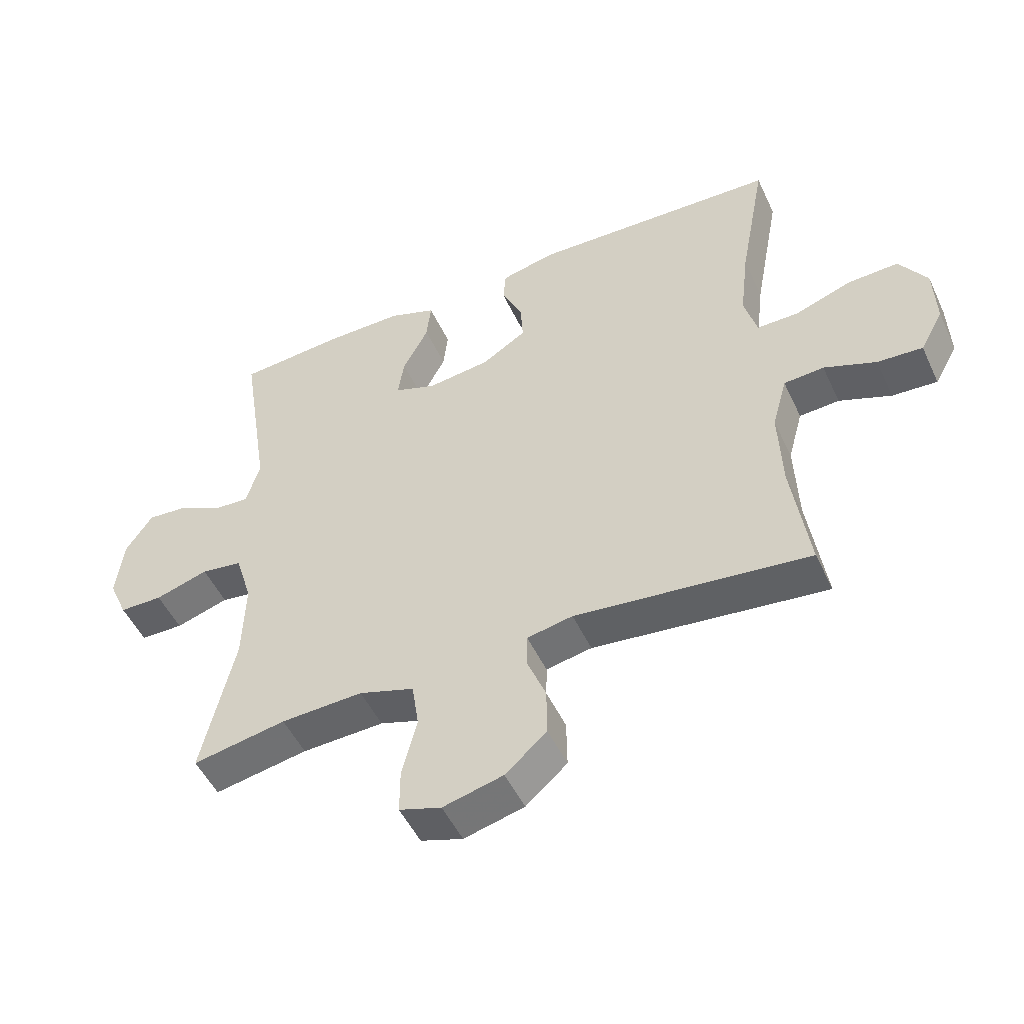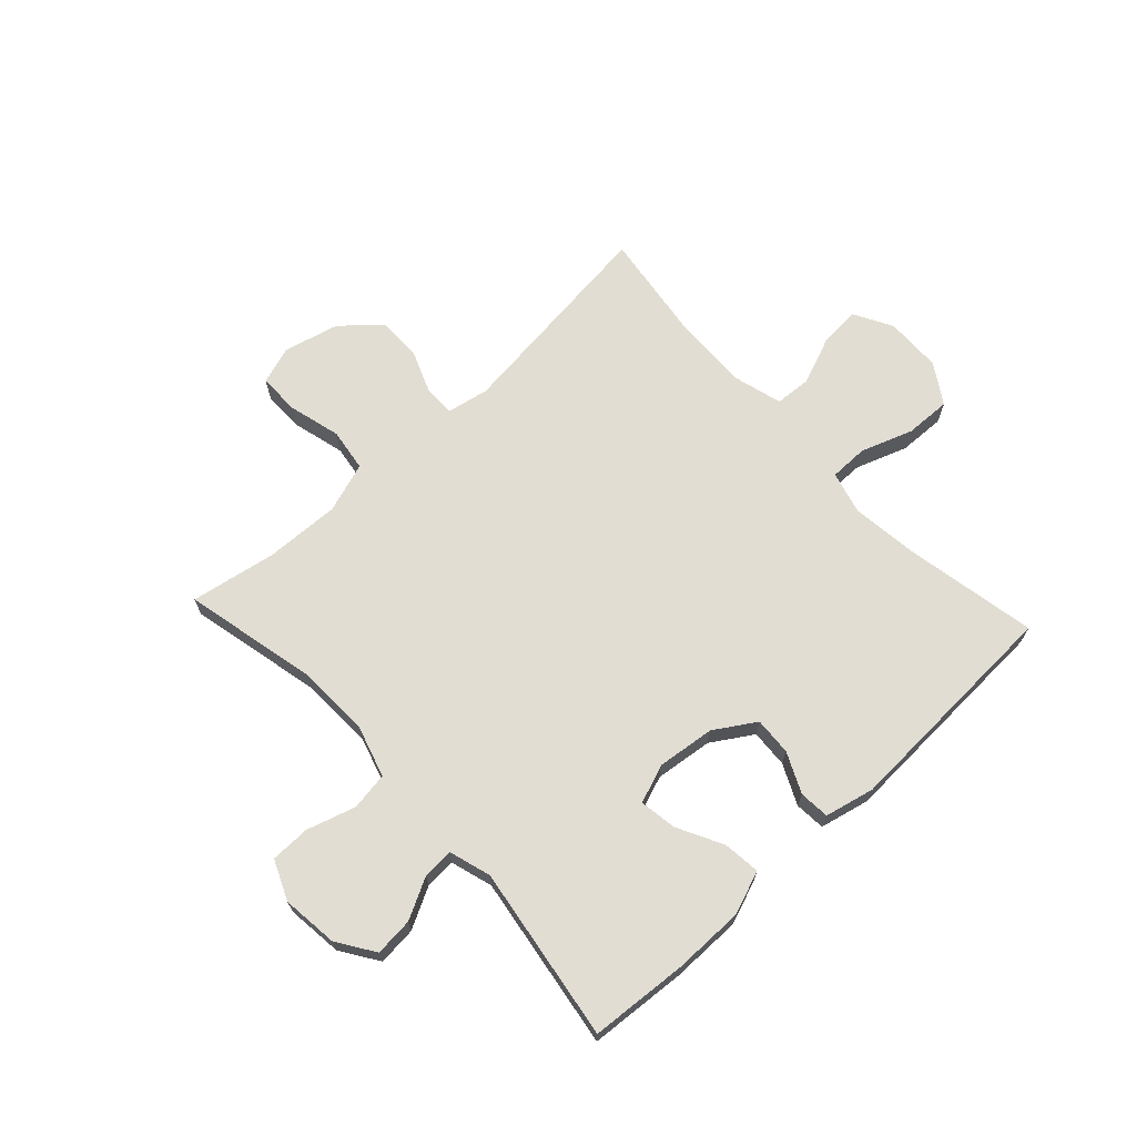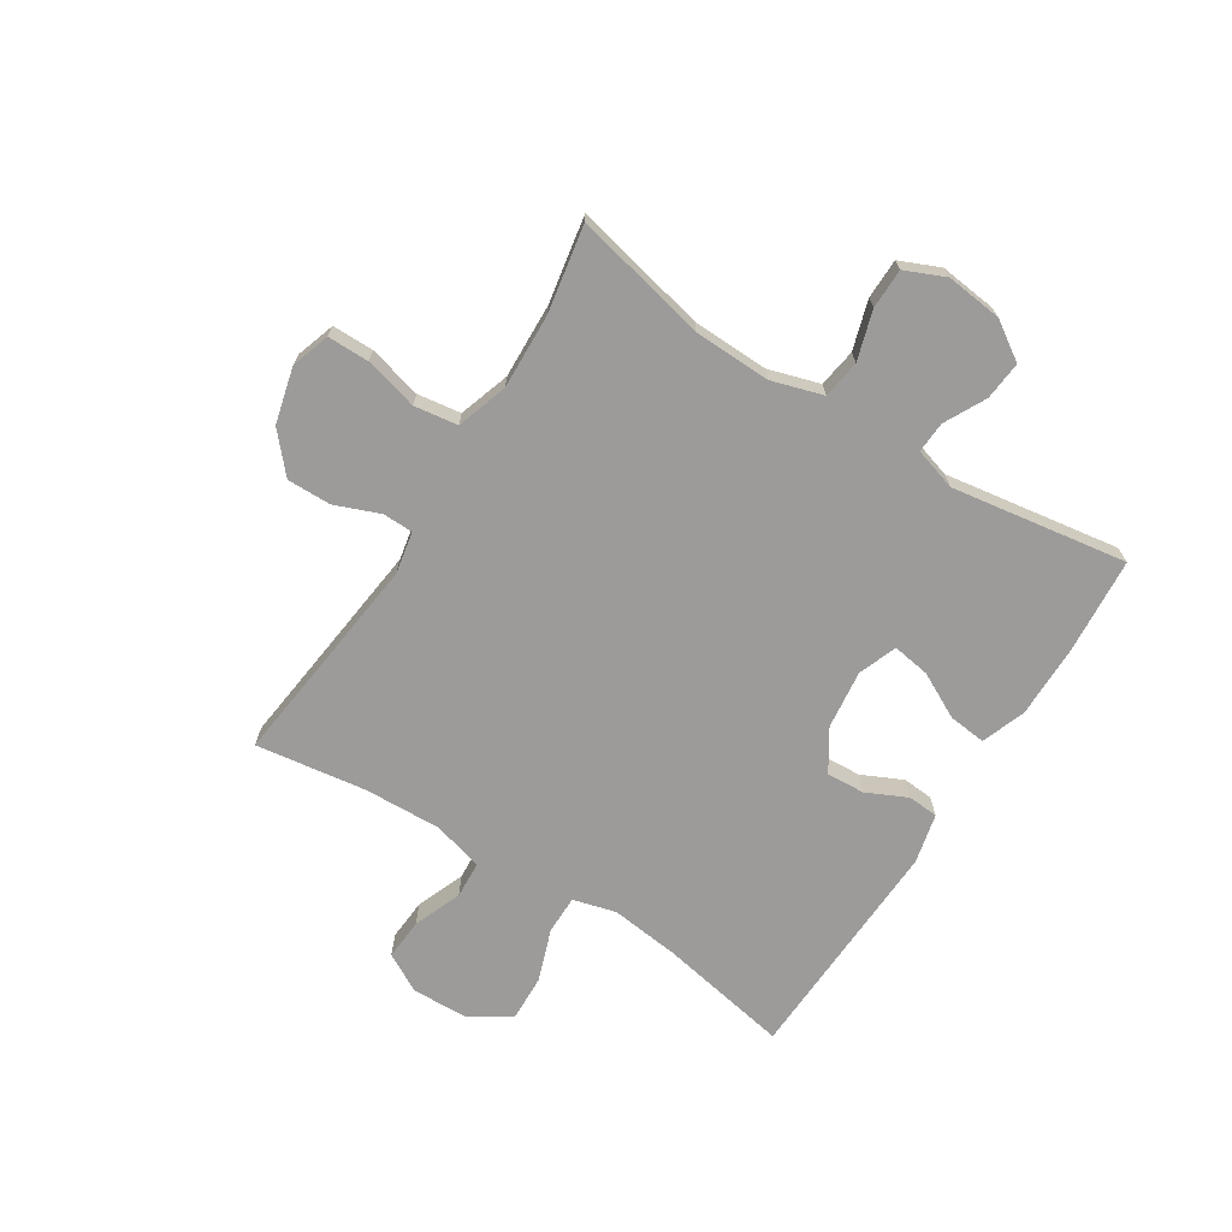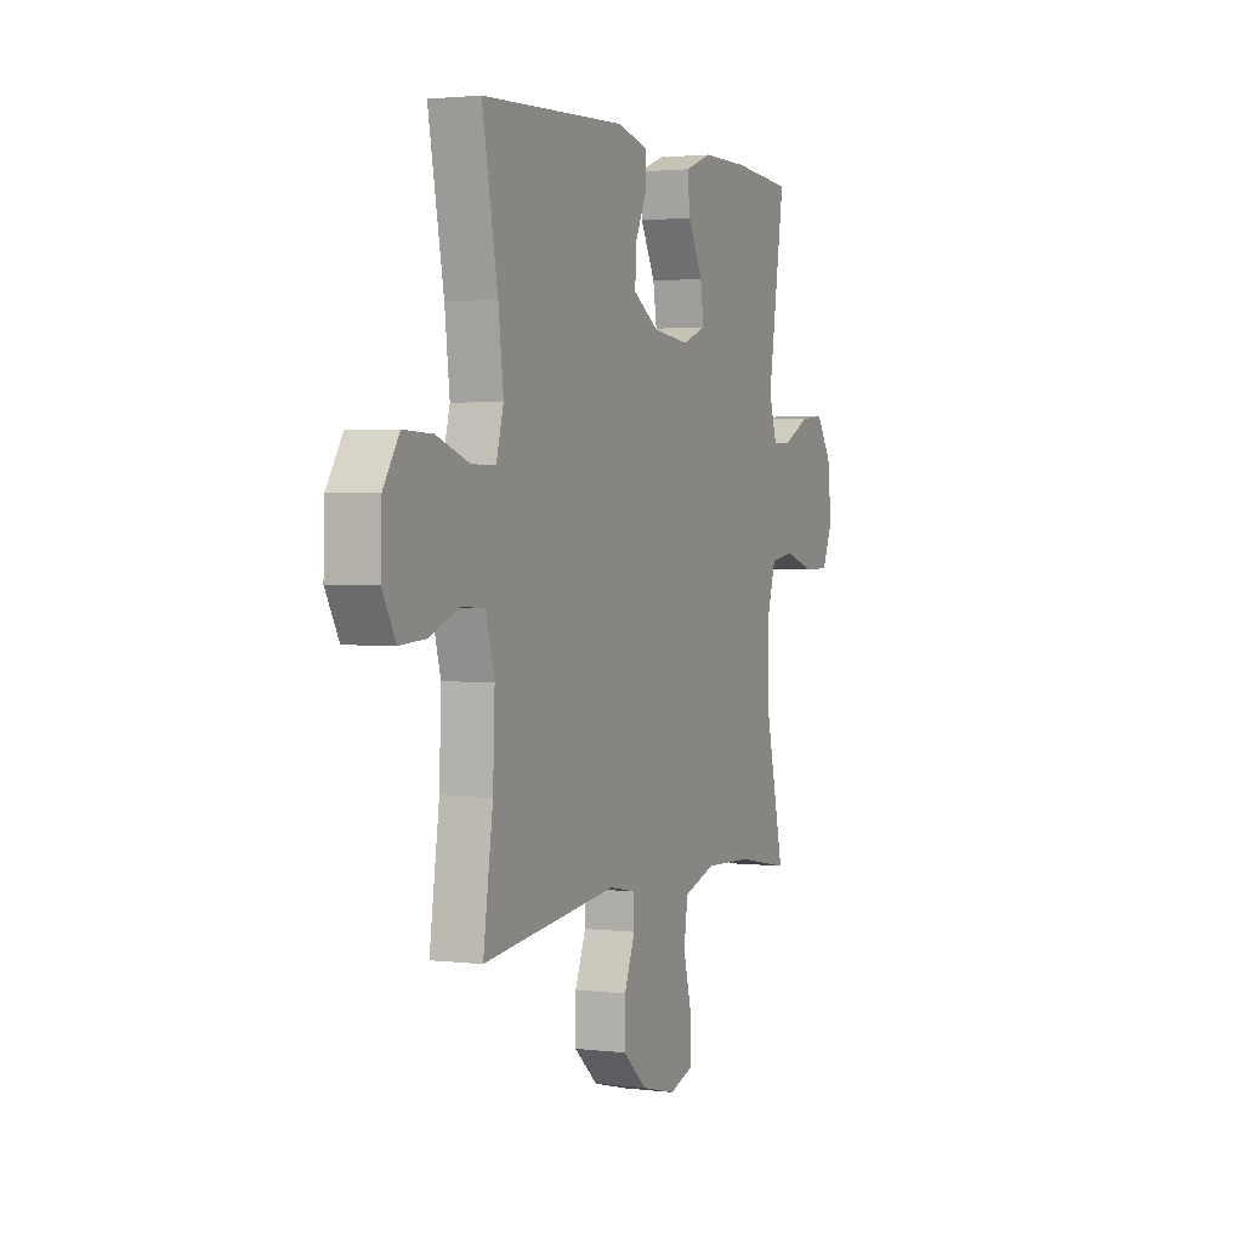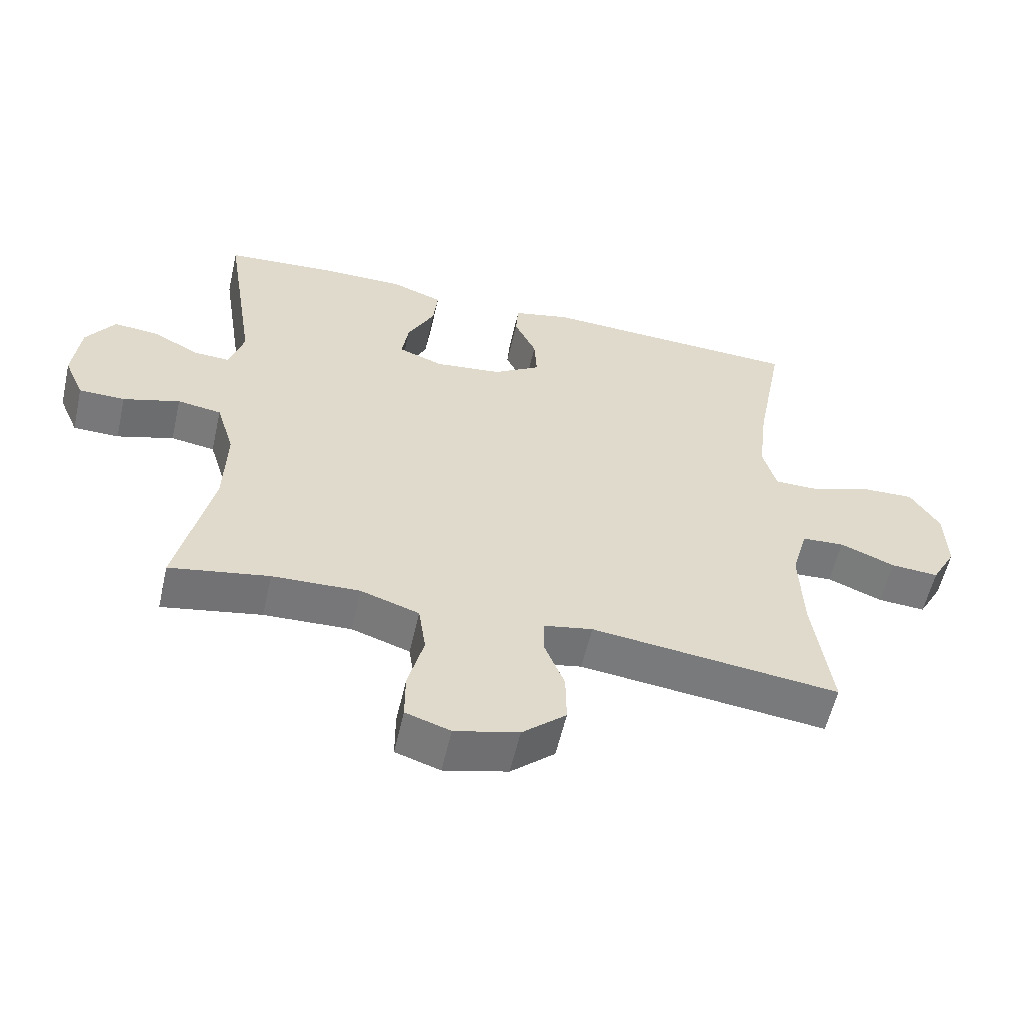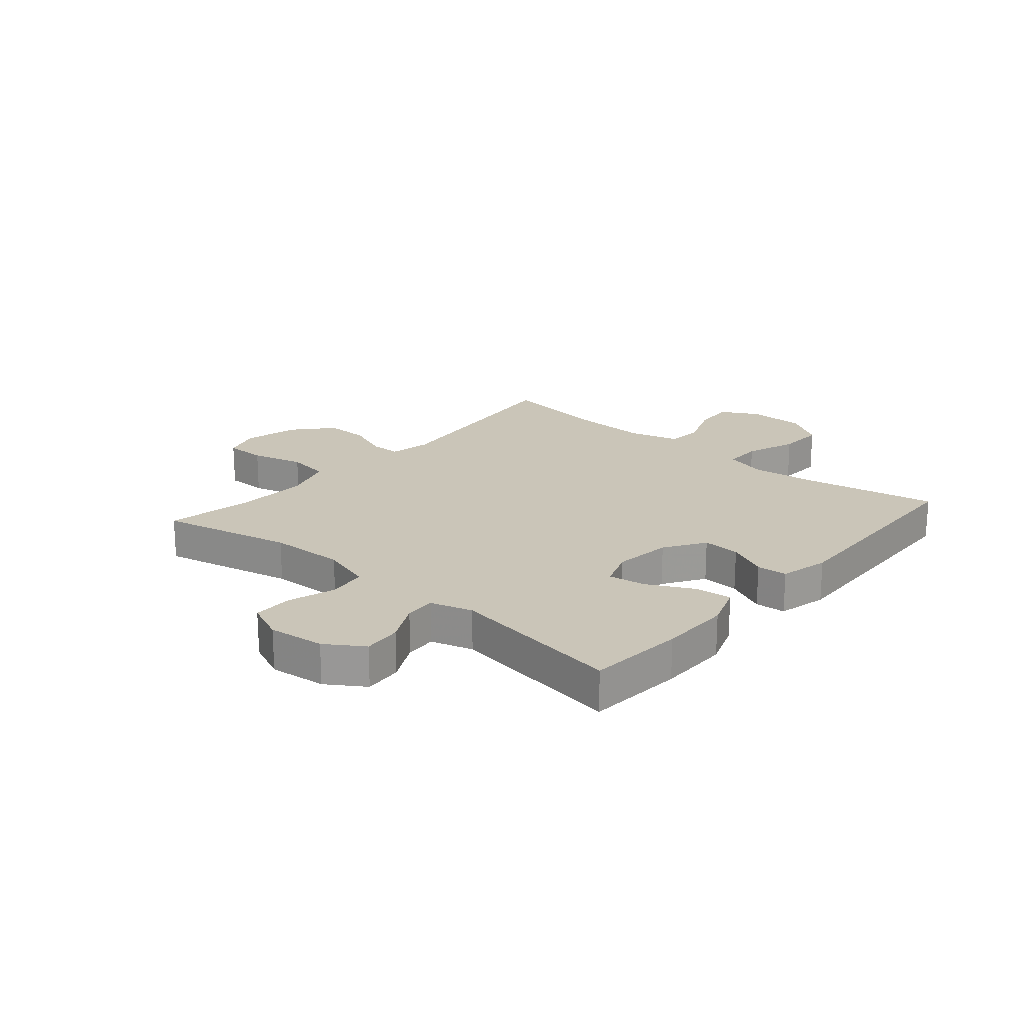
<metadata>
{"format":"obj","ext":"obj","renderer":"f3d","projection":"perspective","resolution":1024,"background":"white","views":[{"elev":-50.5,"azim":24.6,"up":"+Z"},{"elev":68.2,"azim":-42.9,"up":"+Y"},{"elev":-69.7,"azim":-122.3,"up":"+Y"},{"elev":2.2,"azim":113.3,"up":"+Z"},{"elev":-57.5,"azim":-12.8,"up":"+Z"},{"elev":20.3,"azim":-49.2,"up":"+Y"}]}
</metadata>
<code>
v -0.5 0.07 0.5
v -0.331 0.07 0.513
v -0.207 0.07 0.513
v -0.131 0.07 0.485
v -0.138 0.07 0.42
v -0.179 0.07 0.341
v -0.189 0.07 0.276
v -0.122 0.07 0.251
v -0.021 0.07 0.263
v 0.05 0.07 0.308
v 0.046 0.07 0.374
v 0.013 0.07 0.444
v 0.017 0.07 0.497
v 0.103 0.07 0.517
v 0.5 0.07 0.5
v 0.457 0.07 0.27
v 0.443 0.07 0.152
v 0.463 0.07 0.078
v 0.53 0.07 0.078
v 0.62 0.07 0.11
v 0.701 0.07 0.113
v 0.745 0.07 0.044
v 0.748 0.07 -0.055
v 0.711 0.07 -0.122
v 0.639 0.07 -0.117
v 0.556 0.07 -0.084
v 0.492 0.07 -0.088
v 0.468 0.07 -0.175
v 0.473 0.07 -0.309
v 0.5 0.07 -0.5
v 0.127 0.07 -0.456
v 0.054 0.07 -0.47
v 0.053 0.07 -0.523
v 0.083 0.07 -0.599
v 0.084 0.07 -0.676
v 0.018 0.07 -0.734
v -0.078 0.07 -0.758
v -0.145 0.07 -0.736
v -0.145 0.07 -0.664
v -0.121 0.07 -0.572
v -0.132 0.07 -0.497
v -0.22 0.07 -0.468
v -0.351 0.07 -0.473
v -0.5 0.07 -0.5
v -0.448 0.07 -0.269
v -0.444 0.07 -0.137
v -0.471 0.07 -0.048
v -0.537 0.07 -0.038
v -0.622 0.07 -0.064
v -0.691 0.07 -0.063
v -0.721 0.07 0.006
v -0.71 0.07 0.104
v -0.667 0.07 0.169
v -0.6 0.07 0.163
v -0.529 0.07 0.126
v -0.475 0.07 0.123
v -0.453 0.07 0.196
v -0.5 0 0.5
v -0.331 0 0.513
v -0.207 0 0.513
v -0.131 0 0.485
v -0.138 0 0.42
v -0.179 0 0.341
v -0.189 0 0.276
v -0.122 0 0.251
v -0.021 0 0.263
v 0.05 0 0.308
v 0.046 0 0.374
v 0.013 0 0.444
v 0.017 0 0.497
v 0.103 0 0.517
v 0.5 0 0.5
v 0.457 0 0.27
v 0.443 0 0.152
v 0.463 0 0.078
v 0.53 0 0.078
v 0.62 0 0.11
v 0.701 0 0.113
v 0.745 0 0.044
v 0.748 0 -0.055
v 0.711 0 -0.122
v 0.639 0 -0.117
v 0.556 0 -0.084
v 0.492 0 -0.088
v 0.468 0 -0.175
v 0.473 0 -0.309
v 0.5 0 -0.5
v 0.127 0 -0.456
v 0.054 0 -0.47
v 0.053 0 -0.523
v 0.083 0 -0.599
v 0.084 0 -0.676
v 0.018 0 -0.734
v -0.078 0 -0.758
v -0.145 0 -0.736
v -0.145 0 -0.664
v -0.121 0 -0.572
v -0.132 0 -0.497
v -0.22 0 -0.468
v -0.351 0 -0.473
v -0.5 0 -0.5
v -0.448 0 -0.269
v -0.444 0 -0.137
v -0.471 0 -0.048
v -0.537 0 -0.038
v -0.622 0 -0.064
v -0.691 0 -0.063
v -0.721 0 0.006
v -0.71 0 0.104
v -0.667 0 0.169
v -0.6 0 0.163
v -0.529 0 0.126
v -0.475 0 0.123
v -0.453 0 0.196
f 53 54 55
f 52 53 55
f 51 52 55
f 50 51 55
f 49 50 55
f 48 49 55
f 47 48 55 56
f 46 47 56 57
f 43 44 45
f 42 43 45 46
f 41 42 46 57
f 38 39 40
f 37 38 40
f 36 37 40
f 35 36 40
f 34 35 40
f 33 34 40
f 32 33 40 41
f 57 1 2
f 41 57 2
f 32 41 2
f 31 32 2
f 24 25 26
f 23 24 26
f 22 23 26
f 21 22 26
f 20 21 26
f 19 20 26
f 18 19 26 27
f 17 18 27 28
f 14 15 16
f 13 14 16
f 12 13 16
f 11 12 16
f 10 11 16 17
f 17 28 29
f 10 17 29
f 9 10 29
f 4 5 6
f 3 4 6
f 2 3 6
f 2 6 7
f 31 2 7
f 29 30 31
f 9 29 31
f 8 9 31
f 7 8 31
f 112 111 110
f 112 110 109
f 112 109 108
f 112 108 107
f 112 107 106
f 112 106 105
f 113 112 105 104
f 114 113 104 103
f 102 101 100
f 103 102 100 99
f 114 103 99 98
f 97 96 95
f 97 95 94
f 97 94 93
f 97 93 92
f 97 92 91
f 97 91 90
f 98 97 90 89
f 59 58 114
f 59 114 98
f 59 98 89
f 59 89 88
f 83 82 81
f 83 81 80
f 83 80 79
f 83 79 78
f 83 78 77
f 83 77 76
f 84 83 76 75
f 85 84 75 74
f 73 72 71
f 73 71 70
f 73 70 69
f 73 69 68
f 74 73 68 67
f 86 85 74
f 86 74 67
f 86 67 66
f 63 62 61
f 63 61 60
f 63 60 59
f 64 63 59
f 64 59 88
f 88 87 86
f 88 86 66
f 88 66 65
f 88 65 64
f 1 58 59 2
f 2 59 60 3
f 3 60 61 4
f 4 61 62 5
f 5 62 63 6
f 6 63 64 7
f 7 64 65 8
f 8 65 66 9
f 9 66 67 10
f 10 67 68 11
f 11 68 69 12
f 12 69 70 13
f 13 70 71 14
f 14 71 72 15
f 15 72 73 16
f 16 73 74 17
f 17 74 75 18
f 18 75 76 19
f 19 76 77 20
f 20 77 78 21
f 21 78 79 22
f 22 79 80 23
f 23 80 81 24
f 24 81 82 25
f 25 82 83 26
f 26 83 84 27
f 27 84 85 28
f 28 85 86 29
f 29 86 87 30
f 30 87 88 31
f 31 88 89 32
f 32 89 90 33
f 33 90 91 34
f 34 91 92 35
f 35 92 93 36
f 36 93 94 37
f 37 94 95 38
f 38 95 96 39
f 39 96 97 40
f 40 97 98 41
f 41 98 99 42
f 42 99 100 43
f 43 100 101 44
f 44 101 102 45
f 45 102 103 46
f 46 103 104 47
f 47 104 105 48
f 48 105 106 49
f 49 106 107 50
f 50 107 108 51
f 51 108 109 52
f 52 109 110 53
f 53 110 111 54
f 54 111 112 55
f 55 112 113 56
f 56 113 114 57
f 57 114 58 1

</code>
